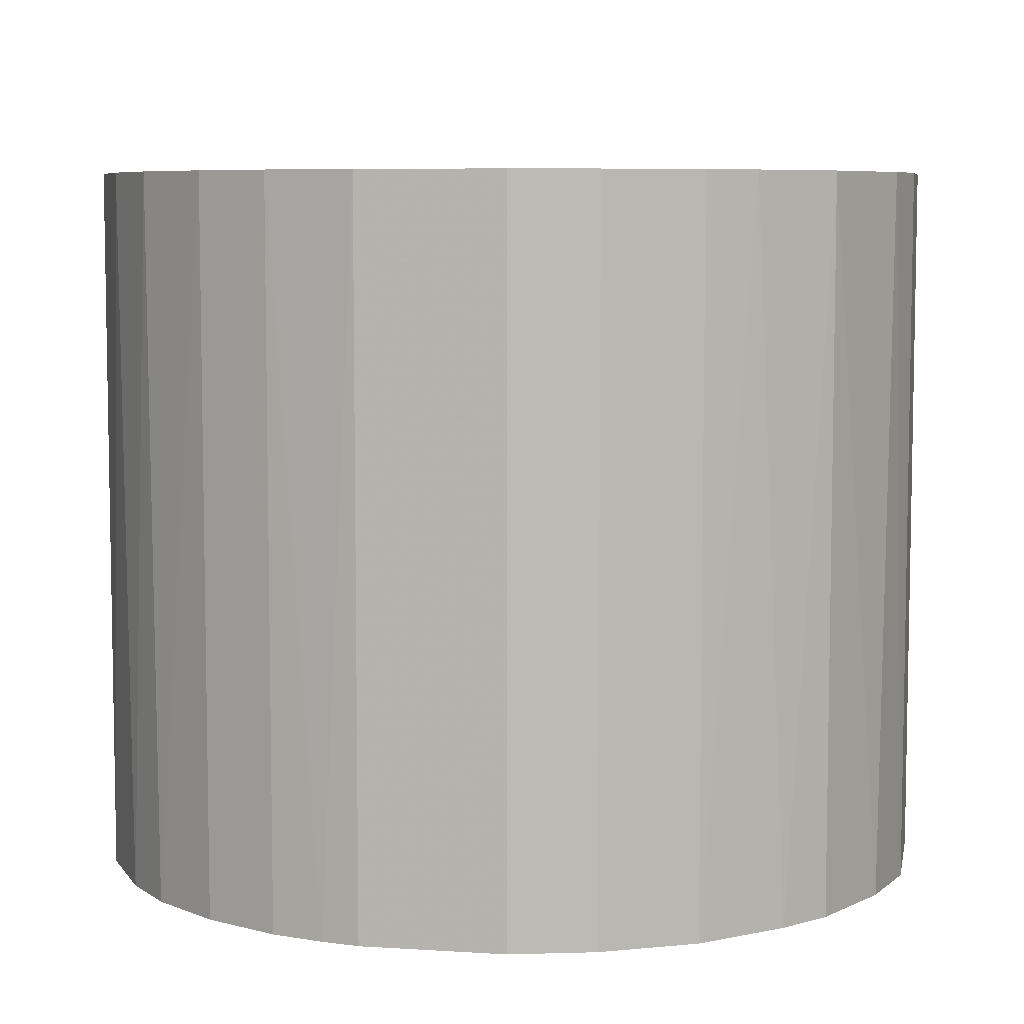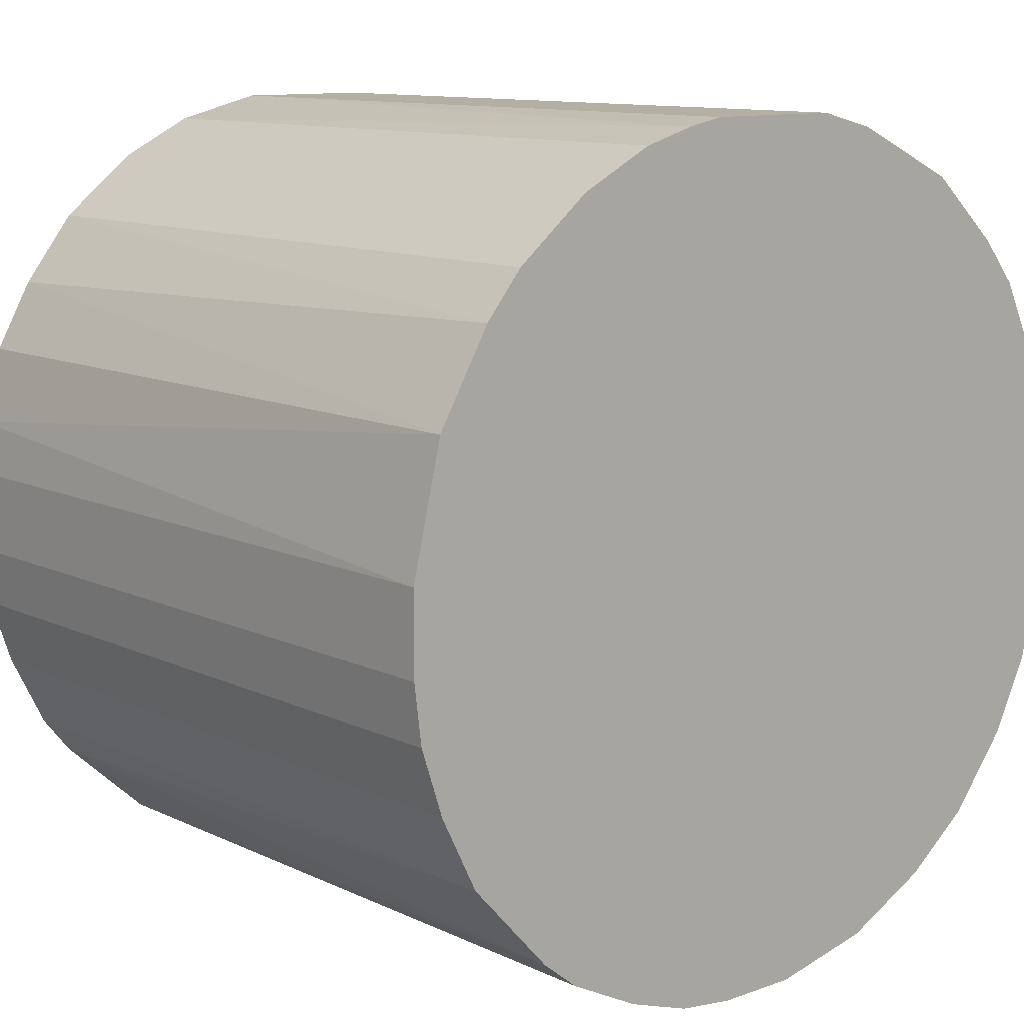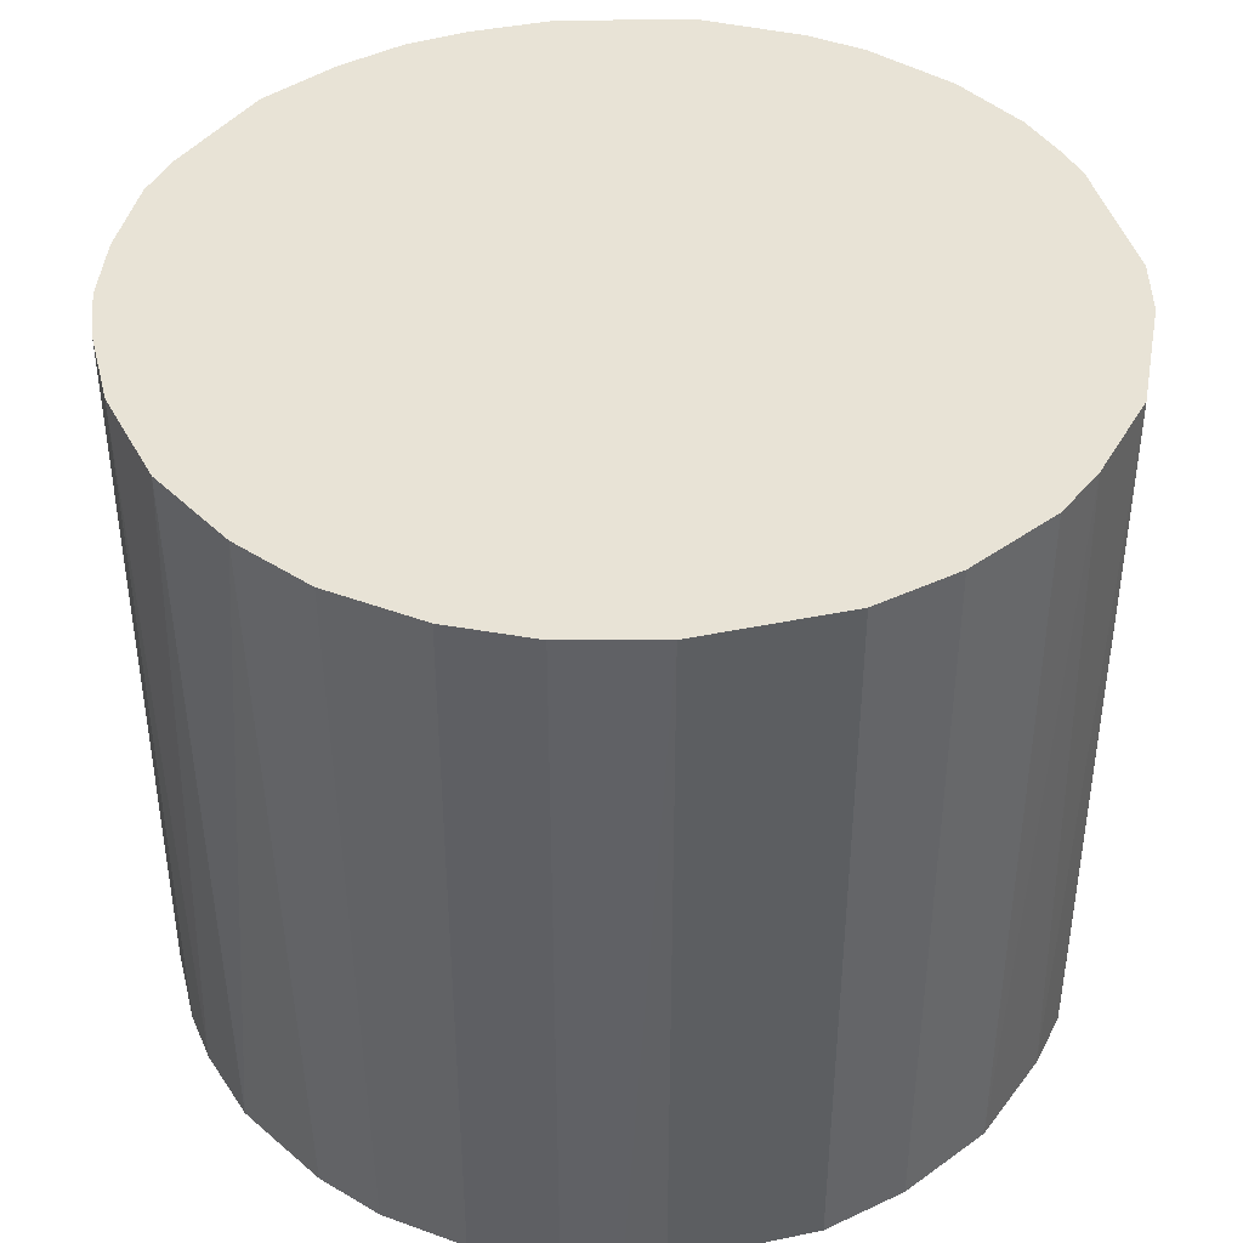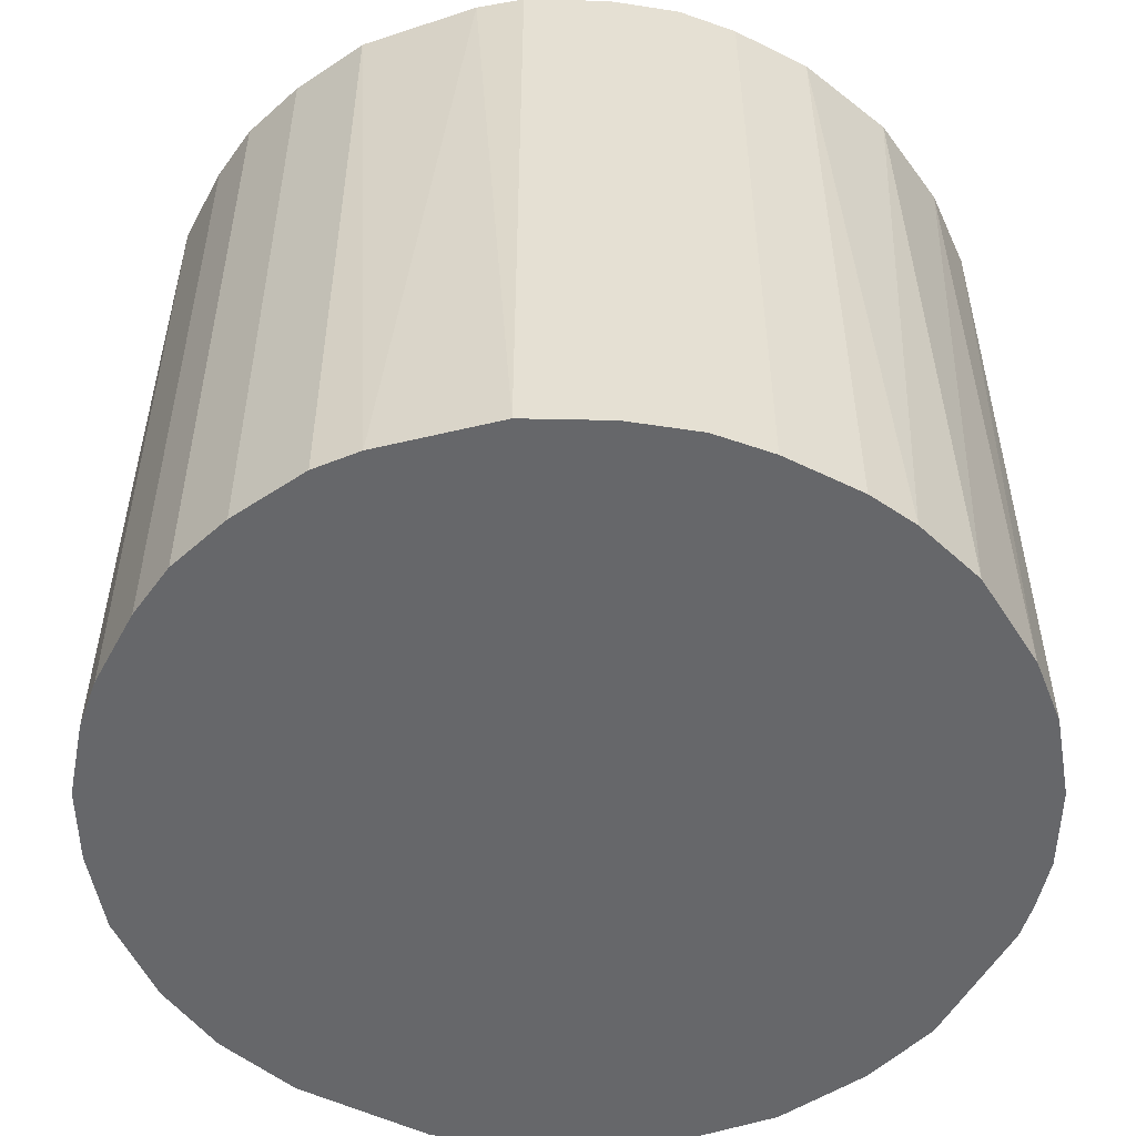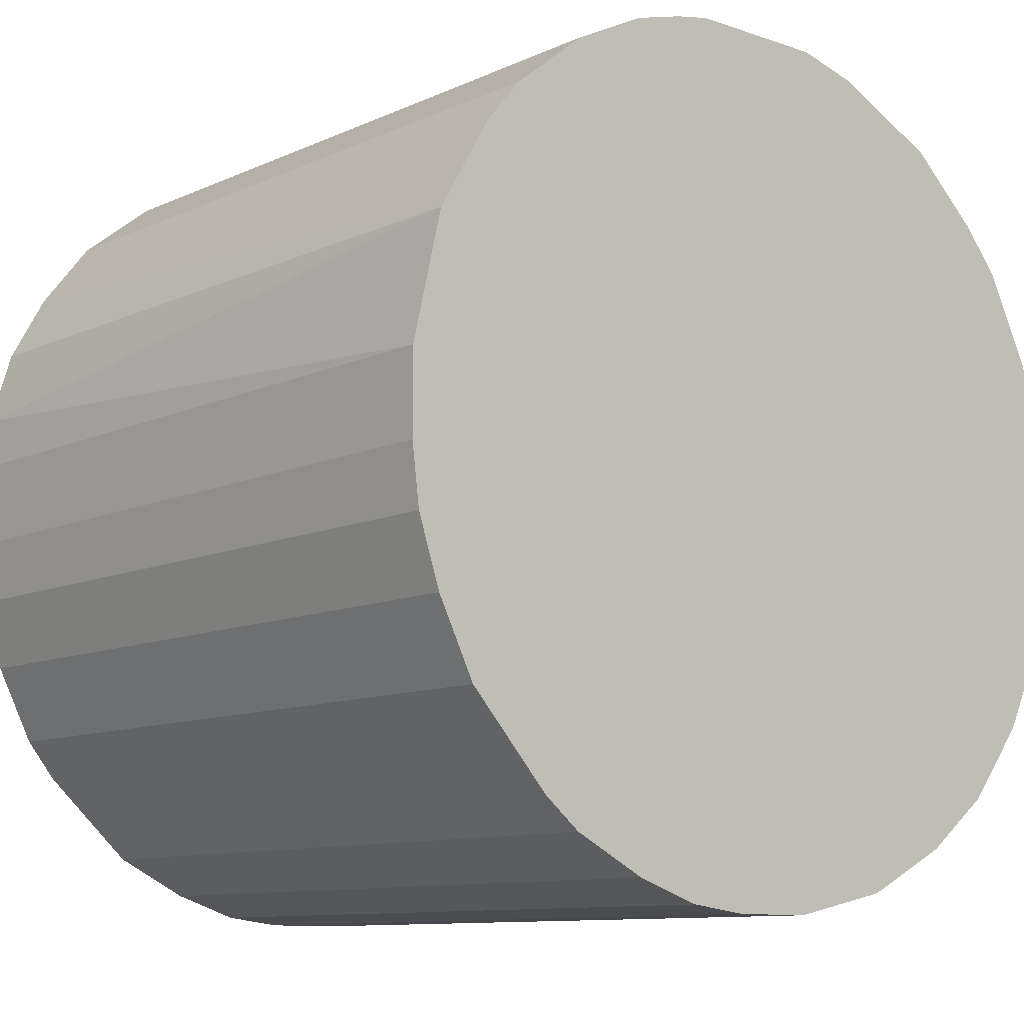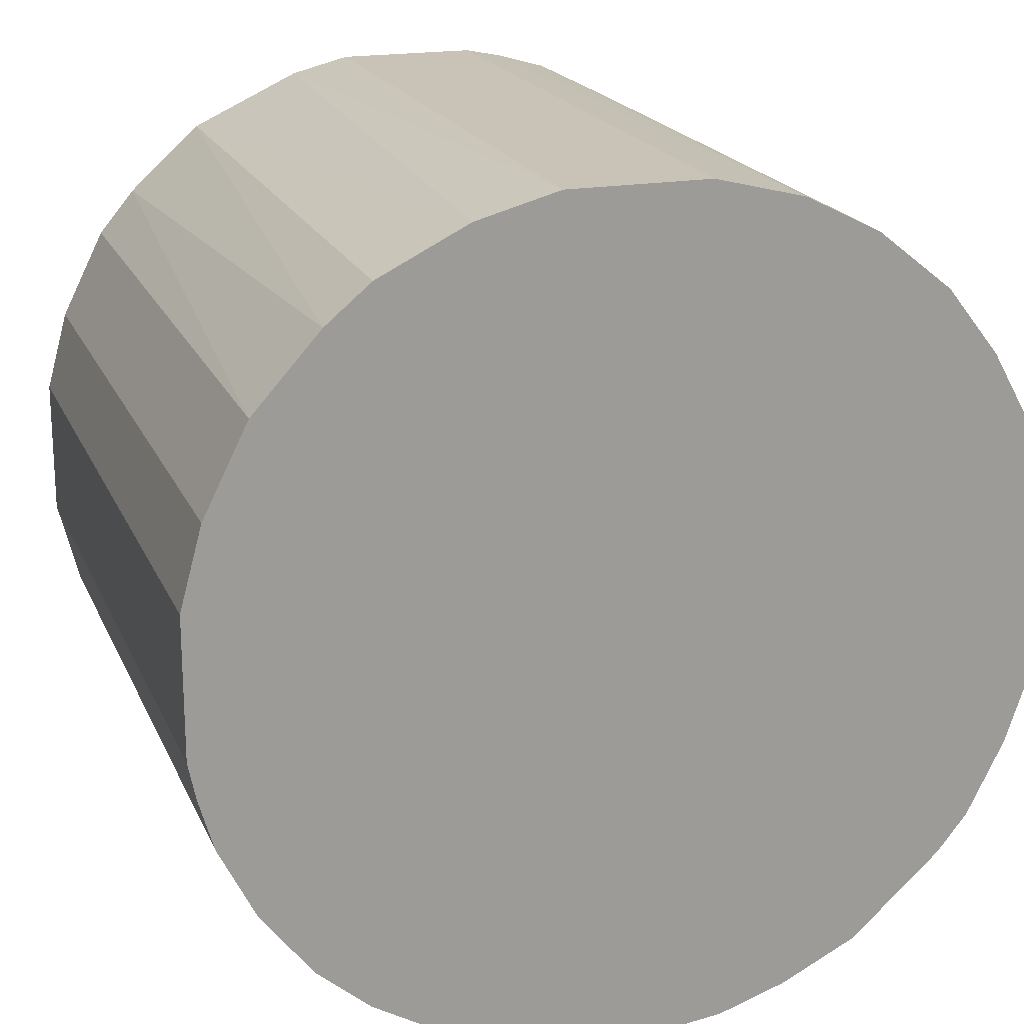
<metadata>
{"format":"obj","ext":"obj","renderer":"f3d","projection":"perspective","resolution":1024,"background":"white","views":[{"elev":6.9,"azim":100.6,"up":"+Z"},{"elev":11.2,"azim":-41.1,"up":"+Y"},{"elev":41.5,"azim":75.8,"up":"+Z"},{"elev":-52.2,"azim":-27.9,"up":"+Z"},{"elev":-10.2,"azim":-41.0,"up":"+Y"},{"elev":19.5,"azim":161.5,"up":"+Y"}]}
</metadata>
<code>
o convex_0
v -0.007148 -0.03048 -0.02631
v 0.005324 0.03083 0.02631
v 0.009659 0.02974 0.02631
v -0.007148 -0.03048 0.02631
v -0.03048 0.006947 -0.02631
v 0.03083 0.005324 -0.02631
v 0.02649 -0.01691 0.02631
v -0.03103 -0.002813 0.02631
v -0.0115 0.0292 -0.02631
v 0.01889 -0.02505 -0.02631
v -0.02234 0.02214 0.02631
v -0.02614 -0.01746 -0.02631
v 0.0292 0.01129 0.02631
v 0.0178 0.02594 -0.02631
v 0.01075 -0.0294 0.02631
v -0.02017 -0.02397 0.02631
v 0.03028 -0.007692 -0.02631
v 0.03083 -0.00498 0.02631
v 0.005324 0.03083 -0.02631
v -0.007692 0.03028 0.02631
v -0.02234 0.02214 -0.02631
v -0.02885 0.01237 0.02631
v 0.006947 -0.03048 -0.02631
v 0.02594 0.0178 0.02631
v 0.02594 0.0178 -0.02631
v -0.01746 -0.02613 -0.02631
v -0.03048 -0.007148 -0.02631
v -0.02885 -0.01203 0.02631
v 0.02649 -0.01691 -0.02631
v 0.02214 -0.02234 0.02631
v 0.0178 0.02594 0.02631
v 0.003151 -0.03103 0.02631
v -0.01691 0.02648 0.02631
v -0.02614 0.01726 -0.02631
v -0.00498 0.03083 -0.02631
v 0.03083 0.005324 0.02631
v -0.01203 -0.02885 0.02631
v -0.02614 -0.01746 0.02631
v 0.0292 -0.01149 0.02631
v -0.03103 0.003151 0.02631
v -0.03103 0.003151 -0.02631
v -0.002813 -0.03103 -0.02631
v 0.01129 0.0292 -0.02631
v 0.01238 -0.02885 -0.02631
v 0.01726 -0.02613 0.02631
v 0.0292 0.01129 -0.02631
v 0.02106 0.02322 -0.02631
v -0.01691 0.02648 -0.02631
v -0.02397 -0.02017 -0.02631
v -0.02885 0.01237 -0.02631
v 0.02268 -0.0218 -0.02631
v -0.02506 0.01888 0.02631
v -0.00498 0.03083 0.02631
v 0.03083 -0.00498 -0.02631
v 0.02323 0.02105 0.02631
v -0.0115 0.0292 0.02631
v -0.01203 -0.02885 -0.02631
v -0.02885 -0.01203 -0.02631
v 0.0292 -0.01149 -0.02631
v -0.03048 -0.007148 0.02631
v -0.01746 -0.02613 0.02631
v -0.03103 -0.002813 -0.02631
v 0.003151 -0.03103 -0.02631
v -0.002813 -0.03103 0.02631
f 42 32 64
f 3 2 4
f 1 5 6
f 3 4 7
f 4 2 8
f 6 5 9
f 1 6 10
f 8 2 11
f 5 1 12
f 3 7 13
f 6 9 14
f 7 4 15
f 4 8 16
f 10 6 17
f 13 7 18
f 2 3 19
f 14 9 19
f 11 2 20
f 9 5 21
f 8 11 22
f 1 10 23
f 3 13 24
f 6 14 25
f 24 13 25
f 12 1 26
f 5 12 27
f 16 8 28
f 10 17 29
f 7 15 30
f 3 24 31
f 15 4 32
f 23 15 32
f 11 20 33
f 21 11 33
f 21 5 34
f 2 19 35
f 19 9 35
f 9 20 35
f 6 13 36
f 18 6 36
f 13 18 36
f 1 4 37
f 4 16 37
f 28 12 38
f 16 28 38
f 18 7 39
f 17 18 39
f 7 29 39
f 22 5 40
f 8 22 40
f 5 27 41
f 40 5 41
f 8 40 41
f 4 1 42
f 1 23 42
f 19 3 43
f 14 19 43
f 3 31 43
f 31 14 43
f 23 10 44
f 15 23 44
f 30 15 45
f 10 30 45
f 44 10 45
f 15 44 45
f 13 6 46
f 6 25 46
f 25 13 46
f 25 14 47
f 14 31 47
f 9 21 48
f 33 9 48
f 21 33 48
f 12 26 49
f 26 16 49
f 38 12 49
f 16 38 49
f 5 22 50
f 34 5 50
f 22 34 50
f 29 7 51
f 10 29 51
f 7 30 51
f 30 10 51
f 11 21 52
f 22 11 52
f 21 34 52
f 34 22 52
f 20 2 53
f 2 35 53
f 35 20 53
f 17 6 54
f 6 18 54
f 18 17 54
f 24 25 55
f 31 24 55
f 25 47 55
f 47 31 55
f 20 9 56
f 33 20 56
f 9 33 56
f 26 1 57
f 1 37 57
f 37 26 57
f 27 12 58
f 12 28 58
f 28 27 58
f 29 17 59
f 17 39 59
f 39 29 59
f 8 27 60
f 27 28 60
f 28 8 60
f 16 26 61
f 37 16 61
f 26 37 61
f 27 8 62
f 41 27 62
f 8 41 62
f 23 32 63
f 42 23 63
f 32 42 63
f 32 4 64
f 4 42 64

</code>
